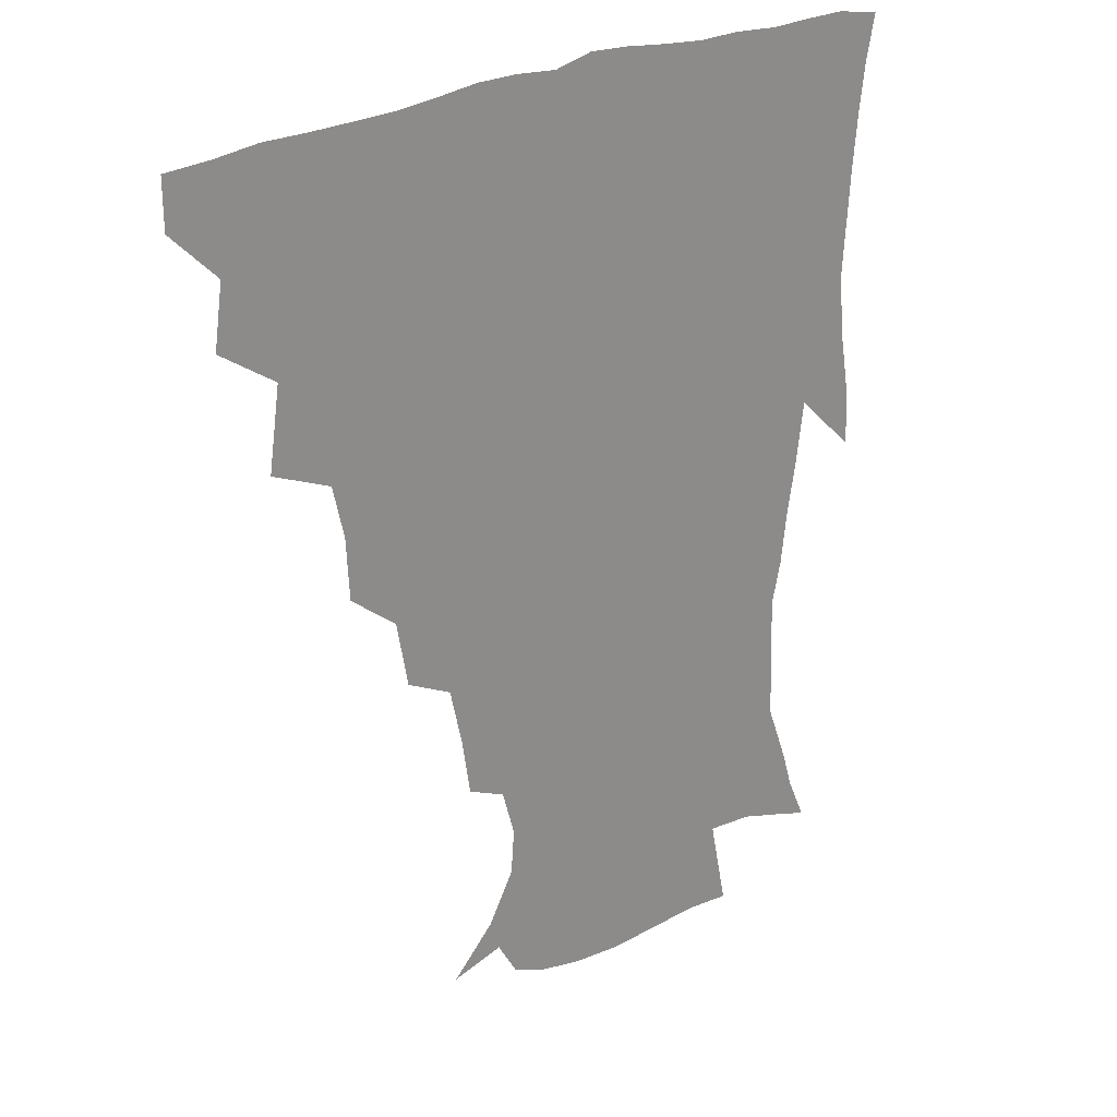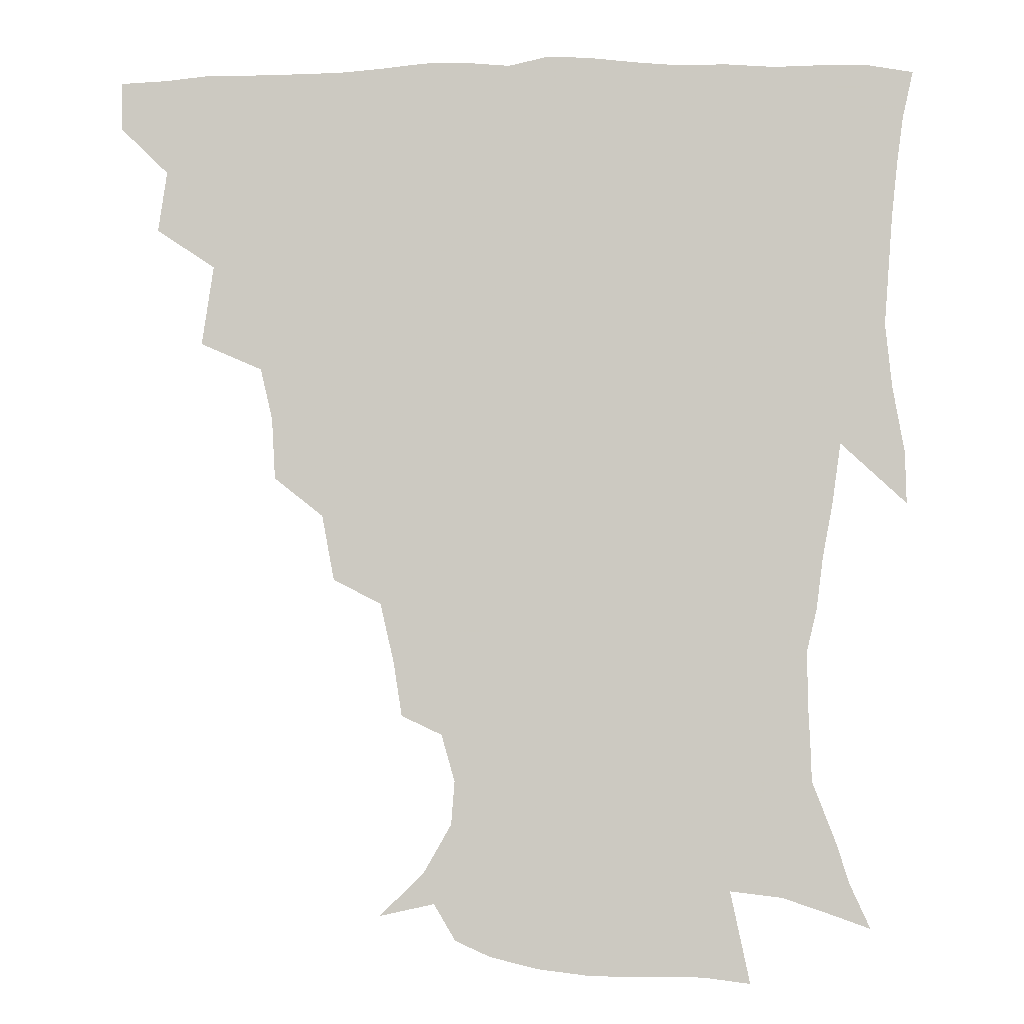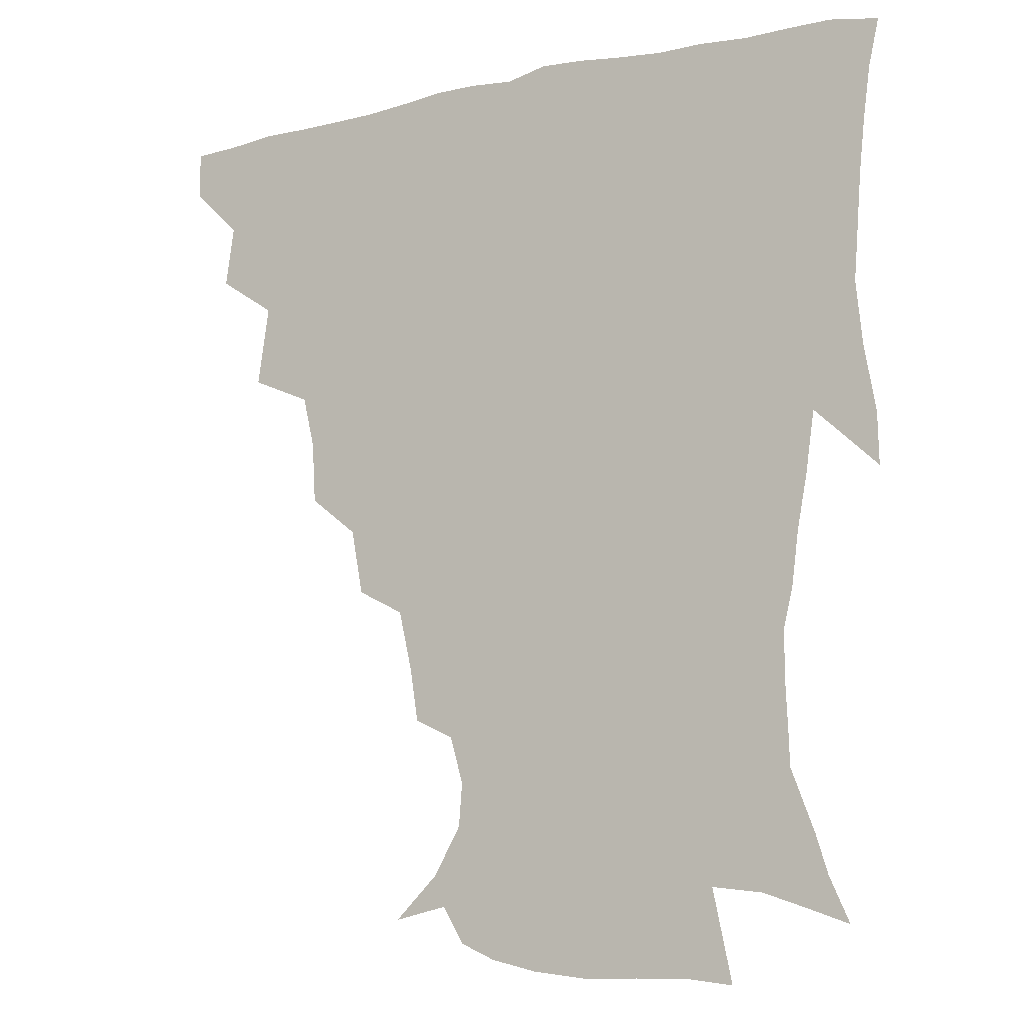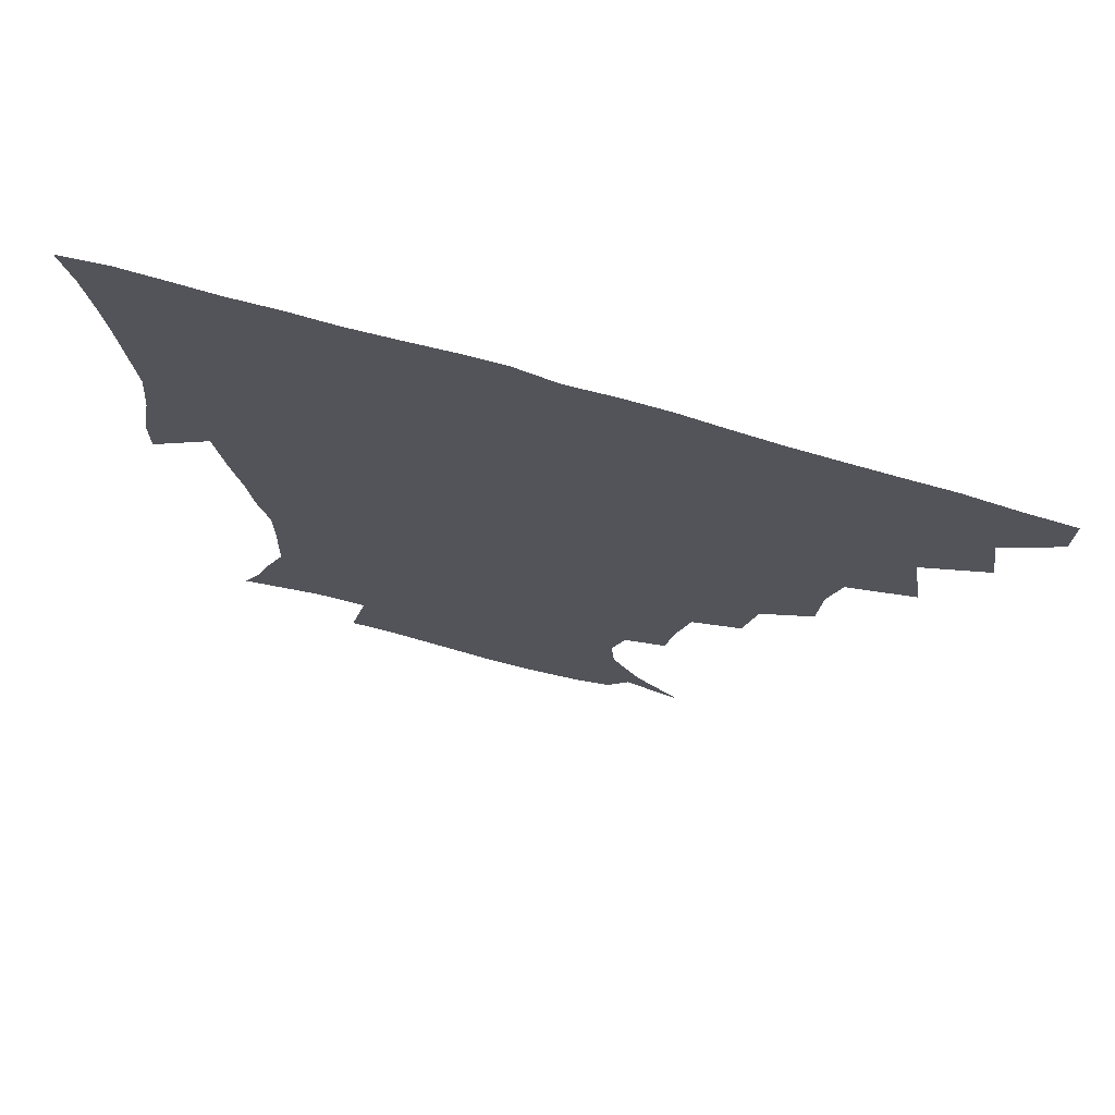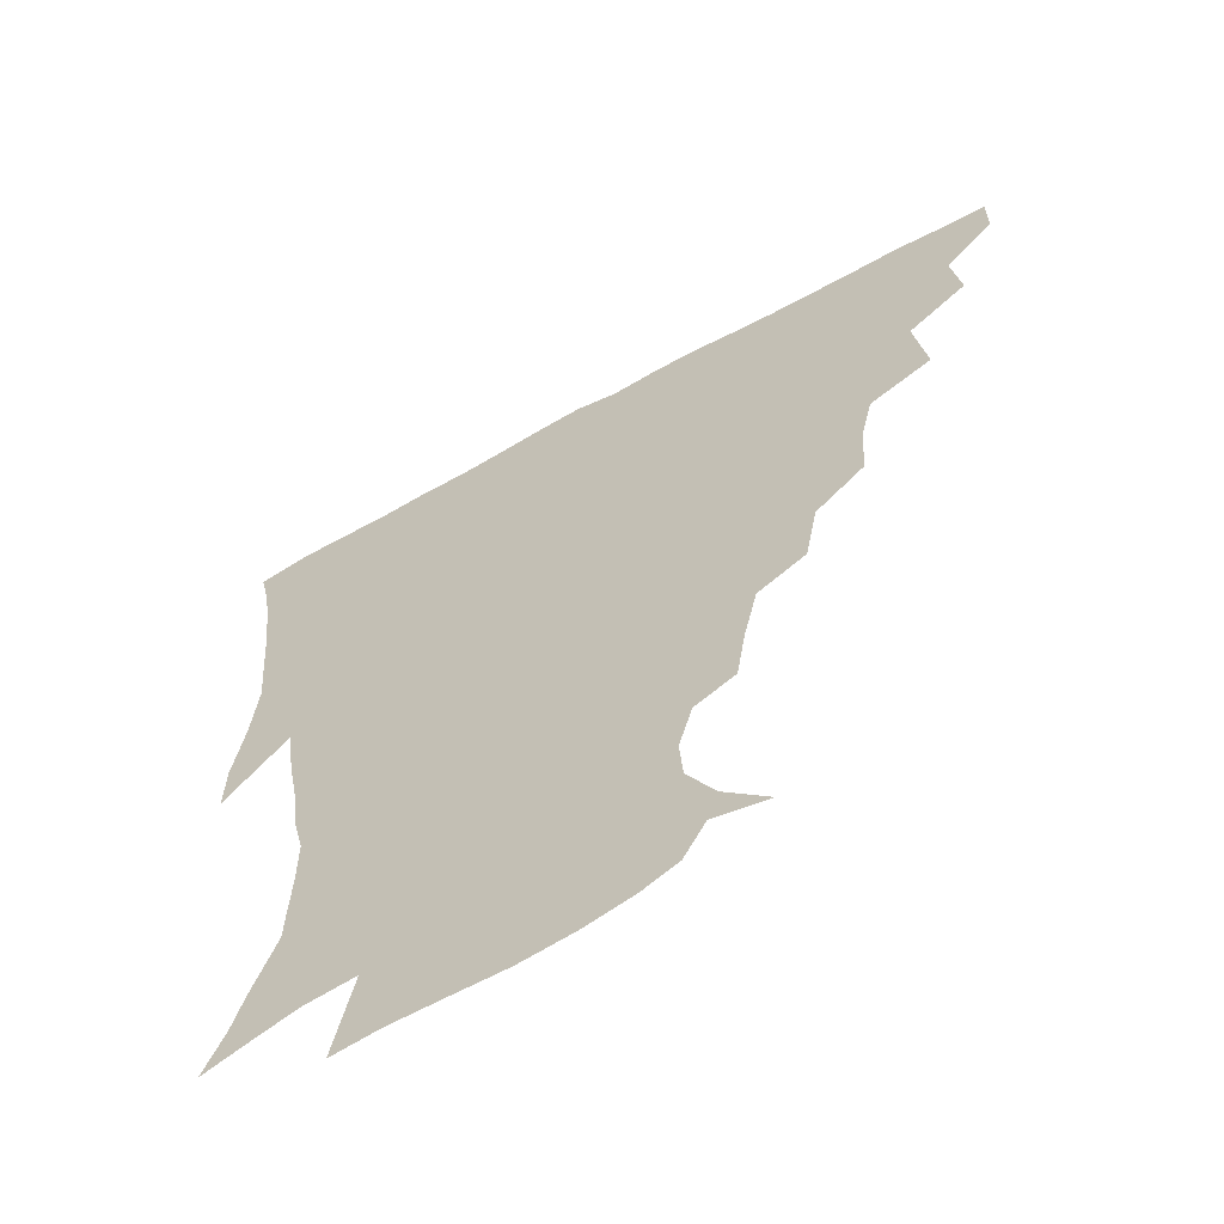
<metadata>
{"format":"obj","ext":"obj","renderer":"f3d","projection":"perspective","resolution":1024,"background":"white","views":[{"elev":25.1,"azim":-42.3,"up":"+Y"},{"elev":-4.8,"azim":4.6,"up":"+Y"},{"elev":-11.0,"azim":30.1,"up":"+Y"},{"elev":73.3,"azim":-164.0,"up":"+Y"},{"elev":-62.2,"azim":-150.6,"up":"+Y"}]}
</metadata>
<code>
v 436.3 419 0
v 436.2 434.8 0
v 449.5 383.2 0
v 452.4 403.2 0
v 453 419.8 0
v 451.9 435.4 0
v 465.1 343.7 0
v 469 370.1 0
v 469.8 389.4 0
v 468.4 404.8 0
v 467.8 420.4 0
v 467.1 437 0
v 490.8 297.5 0
v 489.6 317.7 0
v 485.6 334.7 0
v 485.2 356.1 0
v 485.9 375.3 0
v 485.4 391.3 0
v 483.9 405.9 0
v 482.9 421.2 0
v 482.4 436.7 0
v 511.1 263 0
v 507.1 284.6 0
v 503.7 303.1 0
v 505.5 330.7 0
v 501.1 342.8 0
v 501.9 362.2 0
v 500.8 377.1 0
v 499.8 391.8 0
v 499 406.4 0
v 498.4 420.9 0
v 497.5 436.8 0
v 534.3 217.3 0
v 531.5 235.3 0
v 527 254.8 0
v 522.9 276.2 0
v 519.9 294 0
v 519.1 315.2 0
v 518.7 334.4 0
v 516.1 346.9 0
v 517.1 365 0
v 515.5 378.4 0
v 514.5 392.6 0
v 513.6 406.9 0
v 512.9 421.6 0
v 512.3 437 0
v 527.2 151.1 0
v 541.9 165.4 0
v 551 181.3 0
v 552.1 195.6 0
v 547.7 211 0
v 544.4 231.3 0
v 540.9 247.3 0
v 537.8 266 0
v 535 282.6 0
v 534 303 0
v 532.6 318.6 0
v 531.8 335.2 0
v 531.3 350.5 0
v 531.1 365.3 0
v 530.3 379.2 0
v 528.8 393.1 0
v 528.4 407.3 0
v 527.6 422.1 0
v 527 438.2 0
v 545.3 155.1 0
v 557.6 173.5 0
v 561 190.2 0
v 559.4 202.8 0
v 556.8 221.5 0
v 554.8 240.6 0
v 552 255.2 0
v 549.5 270.5 0
v 548.1 288.9 0
v 547.1 306.3 0
v 546.6 322.2 0
v 546 337.3 0
v 545.5 351.8 0
v 546.1 367.1 0
v 545.1 379.7 0
v 544 393.3 0
v 543.3 407.5 0
v 542.1 423.3 0
v 541.3 439.6 0
v 552.5 143.1 0
v 561.9 159.1 0
v 569.5 178.9 0
v 570.2 195.5 0
v 569.6 211.3 0
v 567 228.6 0
v 565.9 244.8 0
v 563.7 259.7 0
v 562.4 276.9 0
v 561.6 293.8 0
v 560.5 307.8 0
v 560 323.8 0
v 560 338.6 0
v 559.4 351.9 0
v 559.6 366.9 0
v 559 379.9 0
v 558.4 393.4 0
v 558.5 407 0
v 557.5 421.7 0
v 555.6 439.5 0
v 564.2 137.8 0
v 577 163.9 0
v 580.7 182.6 0
v 580.3 196.3 0
v 579.6 217.8 0
v 578.3 229.8 0
v 577.3 246.7 0
v 575.8 262.3 0
v 574.9 278.9 0
v 574.3 295.6 0
v 574.5 311.1 0
v 573.4 322.9 0
v 573.6 338.8 0
v 573.5 352.6 0
v 573.6 366.7 0
v 573.3 380 0
v 573 393.5 0
v 572.8 407.2 0
v 571.7 421.9 0
v 570.3 438.2 0
v 580 134 0
v 589.7 164.9 0
v 591.6 184.5 0
v 592 199.4 0
v 590.2 217.3 0
v 589.9 230.2 0
v 588.6 249.3 0
v 588.1 265.3 0
v 587.9 280.6 0
v 587.3 295.5 0
v 587.4 312.3 0
v 587.6 326.1 0
v 587.8 340.7 0
v 587.8 353.7 0
v 588 367.1 0
v 588.1 380.4 0
v 587.8 393.7 0
v 587.2 407.3 0
v 585.8 422.9 0
v 583.9 441.1 0
v 597.9 131.9 0
v 602.4 165.2 0
v 602.8 185.6 0
v 602.7 204.5 0
v 602.1 218.2 0
v 601.9 233.7 0
v 600.7 250.3 0
v 600.2 265.6 0
v 600.5 281.3 0
v 600.5 296.8 0
v 600.6 312.3 0
v 601 325.5 0
v 601.2 340 0
v 601.5 353.1 0
v 601.9 367.3 0
v 602.3 380.7 0
v 602.2 394 0
v 601.4 408.2 0
v 600.3 423 0
v 598 440.3 0
v 616.6 131.9 0
v 615.3 165.1 0
v 614.5 185.7 0
v 614 201.4 0
v 613.3 218.3 0
v 612.9 235.9 0
v 612.6 252.2 0
v 613 265 0
v 612.8 281.8 0
v 613.3 296.5 0
v 613.5 311.9 0
v 614.4 326.8 0
v 614.7 340.1 0
v 615.2 353.9 0
v 615.8 367.5 0
v 616.4 381.1 0
v 616.5 394.2 0
v 616.4 407.8 0
v 614.9 422.9 0
v 613 438.5 0
v 634.2 131.8 0
v 629.2 162.4 0
v 626.5 183.2 0
v 625.3 200 0
v 624.3 218.2 0
v 624 235.1 0
v 624.2 249.5 0
v 625.1 265 0
v 625.5 279.5 0
v 626.1 294.8 0
v 626.7 309.5 0
v 627.1 326.1 0
v 627.9 340.2 0
v 628.6 353.4 0
v 629.3 367.8 0
v 630.2 381.2 0
v 630.6 394.3 0
v 630.9 407.8 0
v 630.6 421.8 0
v 628.8 437 0
v 649.6 129.9 0
v 643.2 159.9 0
v 638.8 180.8 0
v 636.4 199.1 0
v 635.1 216.5 0
v 634.8 233.1 0
v 635.8 246.2 0
v 636.3 263.5 0
v 637.8 277.3 0
v 638.8 292.5 0
v 639.7 307.2 0
v 639.8 324.3 0
v 640.5 340 0
v 641.9 352.5 0
v 642.8 366.1 0
v 643.7 381 0
v 645.2 394.8 0
v 645.8 407.5 0
v 645.6 421.2 0
v 643.5 437.1 0
v 660.2 157.8 0
v 652.7 176.6 0
v 648.9 193.7 0
v 645.9 212.7 0
v 645.9 227.8 0
v 647 241.5 0
v 647.8 257.6 0
v 649.3 273.3 0
v 650.6 290 0
v 651.9 306.7 0
v 653.1 321.5 0
v 653.5 337.1 0
v 654.5 352.1 0
v 655.7 365.9 0
v 657 380.4 0
v 658.3 394 0
v 659.3 407.3 0
v 660.1 421.1 0
v 660.1 435.8 0
v 675.8 152.6 0
v 666.2 172.3 0
v 660.9 189.6 0
v 657.5 205.7 0
v 656.9 221 0
v 657.2 235.9 0
v 658.7 250.1 0
v 660.2 267.3 0
v 662.1 284.2 0
v 664.4 300.8 0
v 666.3 317.3 0
v 666.3 333.5 0
v 666.7 350 0
v 667.8 365.7 0
v 669.8 379.2 0
v 671.4 393.5 0
v 673.1 406.6 0
v 674.3 420.4 0
v 675 436.1 0
v 688.9 148 0
v 682.2 162.7 0
v 678.2 175.4 0
v 670.4 195.8 0
v 670 207.4 0
v 669.3 222.3 0
v 669.2 238.9 0
v 672.5 252.3 0
v 674.7 269.7 0
v 678.1 287.5 0
v 680.9 307.6 0
v 679.8 326.4 0
v 680.3 342.5 0
v 681.1 359.1 0
v 682.5 375.4 0
v 684.1 391.3 0
v 686.6 405.3 0
v 688.3 419.2 0
v 690.1 436 0
v 702.5 287.6 0
v 702.1 304.6 0
v 698.3 326.5 0
v 696.2 347.5 0
v 697.5 364.9 0
v 698.9 383.4 0
v 700.9 401.8 0
v 703 417.7 0
v 706.5 433 0
f 4 5 1
f 1 5 2
f 5 6 2
f 8 9 3
f 3 9 4
f 9 10 4
f 4 10 5
f 10 11 5
f 5 11 6
f 11 12 6
f 15 16 7
f 7 16 8
f 16 17 8
f 8 17 9
f 17 18 9
f 9 18 10
f 18 19 10
f 10 19 11
f 19 20 11
f 11 20 12
f 20 21 12
f 23 24 13
f 13 24 14
f 24 25 14
f 14 25 15
f 25 26 15
f 15 26 16
f 26 27 16
f 16 27 17
f 27 28 17
f 17 28 18
f 28 29 18
f 18 29 19
f 29 30 19
f 19 30 20
f 30 31 20
f 20 31 21
f 31 32 21
f 35 36 22
f 22 36 23
f 36 37 23
f 23 37 24
f 37 38 24
f 24 38 25
f 38 39 25
f 25 39 26
f 39 40 26
f 26 40 27
f 40 41 27
f 27 41 28
f 41 42 28
f 28 42 29
f 42 43 29
f 29 43 30
f 43 44 30
f 30 44 31
f 44 45 31
f 31 45 32
f 45 46 32
f 51 52 33
f 33 52 34
f 52 53 34
f 34 53 35
f 53 54 35
f 35 54 36
f 54 55 36
f 36 55 37
f 55 56 37
f 37 56 38
f 56 57 38
f 38 57 39
f 57 58 39
f 39 58 40
f 58 59 40
f 40 59 41
f 59 60 41
f 41 60 42
f 60 61 42
f 42 61 43
f 61 62 43
f 43 62 44
f 62 63 44
f 44 63 45
f 63 64 45
f 45 64 46
f 64 65 46
f 47 66 48
f 66 67 48
f 48 67 49
f 67 68 49
f 49 68 50
f 68 69 50
f 50 69 51
f 69 70 51
f 51 70 52
f 70 71 52
f 52 71 53
f 71 72 53
f 53 72 54
f 72 73 54
f 54 73 55
f 73 74 55
f 55 74 56
f 74 75 56
f 56 75 57
f 75 76 57
f 57 76 58
f 76 77 58
f 58 77 59
f 77 78 59
f 59 78 60
f 78 79 60
f 60 79 61
f 79 80 61
f 61 80 62
f 80 81 62
f 62 81 63
f 81 82 63
f 63 82 64
f 82 83 64
f 64 83 65
f 83 84 65
f 85 86 66
f 66 86 67
f 86 87 67
f 67 87 68
f 87 88 68
f 68 88 69
f 88 89 69
f 69 89 70
f 89 90 70
f 70 90 71
f 90 91 71
f 71 91 72
f 91 92 72
f 72 92 73
f 92 93 73
f 73 93 74
f 93 94 74
f 74 94 75
f 94 95 75
f 75 95 76
f 95 96 76
f 76 96 77
f 96 97 77
f 77 97 78
f 97 98 78
f 78 98 79
f 98 99 79
f 79 99 80
f 99 100 80
f 80 100 81
f 100 101 81
f 81 101 82
f 101 102 82
f 82 102 83
f 102 103 83
f 83 103 84
f 103 104 84
f 85 105 86
f 105 106 86
f 86 106 87
f 106 107 87
f 87 107 88
f 107 108 88
f 88 108 89
f 108 109 89
f 89 109 90
f 109 110 90
f 90 110 91
f 110 111 91
f 91 111 92
f 111 112 92
f 92 112 93
f 112 113 93
f 93 113 94
f 113 114 94
f 94 114 95
f 114 115 95
f 95 115 96
f 115 116 96
f 96 116 97
f 116 117 97
f 97 117 98
f 117 118 98
f 98 118 99
f 118 119 99
f 99 119 100
f 119 120 100
f 100 120 101
f 120 121 101
f 101 121 102
f 121 122 102
f 102 122 103
f 122 123 103
f 103 123 104
f 123 124 104
f 105 125 106
f 125 126 106
f 106 126 107
f 126 127 107
f 107 127 108
f 127 128 108
f 108 128 109
f 128 129 109
f 109 129 110
f 129 130 110
f 110 130 111
f 130 131 111
f 111 131 112
f 131 132 112
f 112 132 113
f 132 133 113
f 113 133 114
f 133 134 114
f 114 134 115
f 134 135 115
f 115 135 116
f 135 136 116
f 116 136 117
f 136 137 117
f 117 137 118
f 137 138 118
f 118 138 119
f 138 139 119
f 119 139 120
f 139 140 120
f 120 140 121
f 140 141 121
f 121 141 122
f 141 142 122
f 122 142 123
f 142 143 123
f 123 143 124
f 143 144 124
f 125 145 126
f 145 146 126
f 126 146 127
f 146 147 127
f 127 147 128
f 147 148 128
f 128 148 129
f 148 149 129
f 129 149 130
f 149 150 130
f 130 150 131
f 150 151 131
f 131 151 132
f 151 152 132
f 132 152 133
f 152 153 133
f 133 153 134
f 153 154 134
f 134 154 135
f 154 155 135
f 135 155 136
f 155 156 136
f 136 156 137
f 156 157 137
f 137 157 138
f 157 158 138
f 138 158 139
f 158 159 139
f 139 159 140
f 159 160 140
f 140 160 141
f 160 161 141
f 141 161 142
f 161 162 142
f 142 162 143
f 162 163 143
f 143 163 144
f 163 164 144
f 145 165 146
f 165 166 146
f 146 166 147
f 166 167 147
f 147 167 148
f 167 168 148
f 148 168 149
f 168 169 149
f 149 169 150
f 169 170 150
f 150 170 151
f 170 171 151
f 151 171 152
f 171 172 152
f 152 172 153
f 172 173 153
f 153 173 154
f 173 174 154
f 154 174 155
f 174 175 155
f 155 175 156
f 175 176 156
f 156 176 157
f 176 177 157
f 157 177 158
f 177 178 158
f 158 178 159
f 178 179 159
f 159 179 160
f 179 180 160
f 160 180 161
f 180 181 161
f 161 181 162
f 181 182 162
f 162 182 163
f 182 183 163
f 163 183 164
f 183 184 164
f 165 185 166
f 185 186 166
f 166 186 167
f 186 187 167
f 167 187 168
f 187 188 168
f 168 188 169
f 188 189 169
f 169 189 170
f 189 190 170
f 170 190 171
f 190 191 171
f 171 191 172
f 191 192 172
f 172 192 173
f 192 193 173
f 173 193 174
f 193 194 174
f 174 194 175
f 194 195 175
f 175 195 176
f 195 196 176
f 176 196 177
f 196 197 177
f 177 197 178
f 197 198 178
f 178 198 179
f 198 199 179
f 179 199 180
f 199 200 180
f 180 200 181
f 200 201 181
f 181 201 182
f 201 202 182
f 182 202 183
f 202 203 183
f 183 203 184
f 203 204 184
f 185 205 186
f 205 206 186
f 186 206 187
f 206 207 187
f 187 207 188
f 207 208 188
f 188 208 189
f 208 209 189
f 189 209 190
f 209 210 190
f 190 210 191
f 210 211 191
f 191 211 192
f 211 212 192
f 192 212 193
f 212 213 193
f 193 213 194
f 213 214 194
f 194 214 195
f 214 215 195
f 195 215 196
f 215 216 196
f 196 216 197
f 216 217 197
f 197 217 198
f 217 218 198
f 198 218 199
f 218 219 199
f 199 219 200
f 219 220 200
f 200 220 201
f 220 221 201
f 201 221 202
f 221 222 202
f 202 222 203
f 222 223 203
f 203 223 204
f 223 224 204
f 206 225 207
f 225 226 207
f 207 226 208
f 226 227 208
f 208 227 209
f 227 228 209
f 209 228 210
f 228 229 210
f 210 229 211
f 229 230 211
f 211 230 212
f 230 231 212
f 212 231 213
f 231 232 213
f 213 232 214
f 232 233 214
f 214 233 215
f 233 234 215
f 215 234 216
f 234 235 216
f 216 235 217
f 235 236 217
f 217 236 218
f 236 237 218
f 218 237 219
f 237 238 219
f 219 238 220
f 238 239 220
f 220 239 221
f 239 240 221
f 221 240 222
f 240 241 222
f 222 241 223
f 241 242 223
f 223 242 224
f 242 243 224
f 225 244 226
f 244 245 226
f 226 245 227
f 245 246 227
f 227 246 228
f 246 247 228
f 228 247 229
f 247 248 229
f 229 248 230
f 248 249 230
f 230 249 231
f 249 250 231
f 231 250 232
f 250 251 232
f 232 251 233
f 251 252 233
f 233 252 234
f 252 253 234
f 234 253 235
f 253 254 235
f 235 254 236
f 254 255 236
f 236 255 237
f 255 256 237
f 237 256 238
f 256 257 238
f 238 257 239
f 257 258 239
f 239 258 240
f 258 259 240
f 240 259 241
f 259 260 241
f 241 260 242
f 260 261 242
f 242 261 243
f 261 262 243
f 244 263 245
f 263 264 245
f 245 264 246
f 264 265 246
f 246 265 247
f 265 266 247
f 247 266 248
f 266 267 248
f 248 267 249
f 267 268 249
f 249 268 250
f 268 269 250
f 250 269 251
f 269 270 251
f 251 270 252
f 270 271 252
f 252 271 253
f 271 272 253
f 253 272 254
f 272 273 254
f 254 273 255
f 273 274 255
f 255 274 256
f 274 275 256
f 256 275 257
f 275 276 257
f 257 276 258
f 276 277 258
f 258 277 259
f 277 278 259
f 259 278 260
f 278 279 260
f 260 279 261
f 279 280 261
f 261 280 262
f 280 281 262
f 273 282 274
f 282 283 274
f 274 283 275
f 283 284 275
f 275 284 276
f 284 285 276
f 276 285 277
f 285 286 277
f 277 286 278
f 286 287 278
f 278 287 279
f 287 288 279
f 279 288 280
f 288 289 280
f 280 289 281
f 289 290 281

</code>
